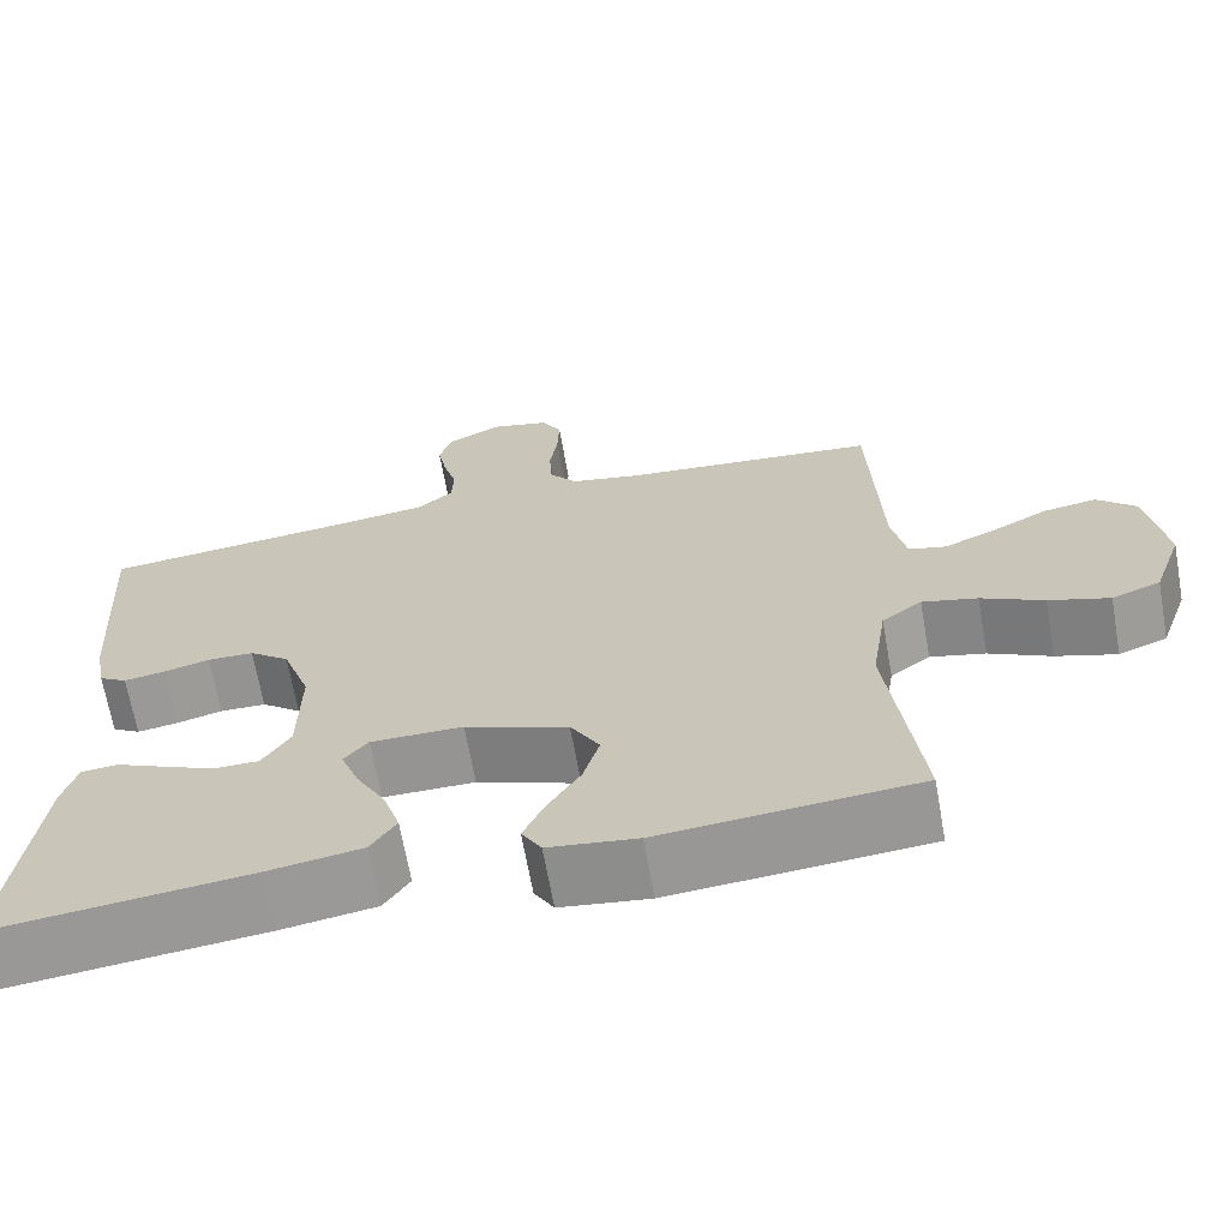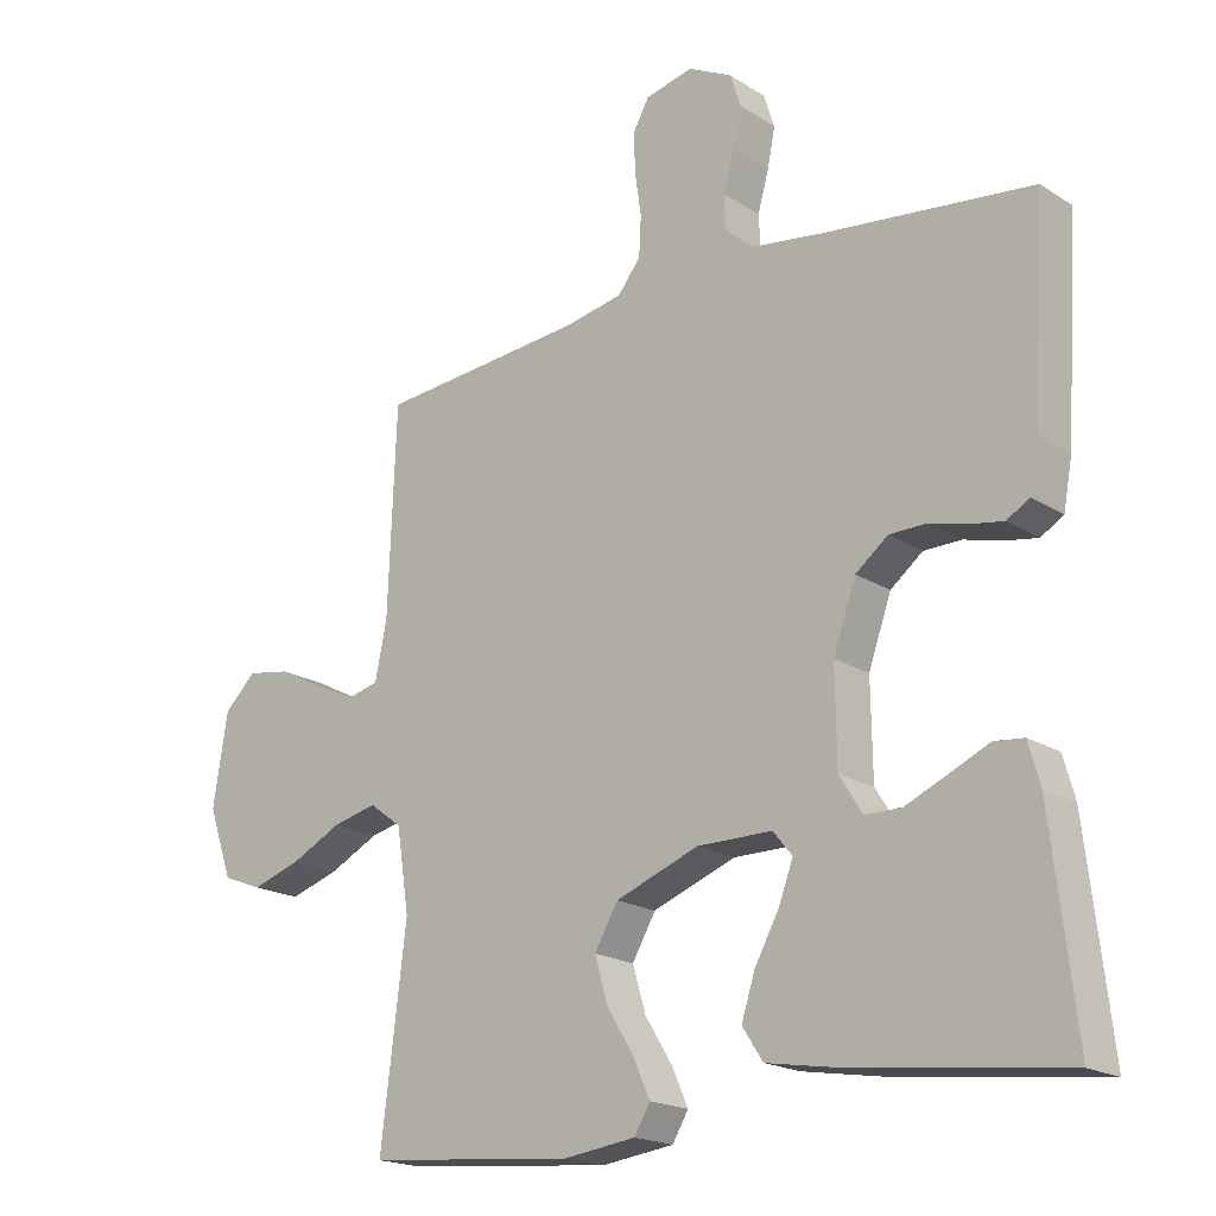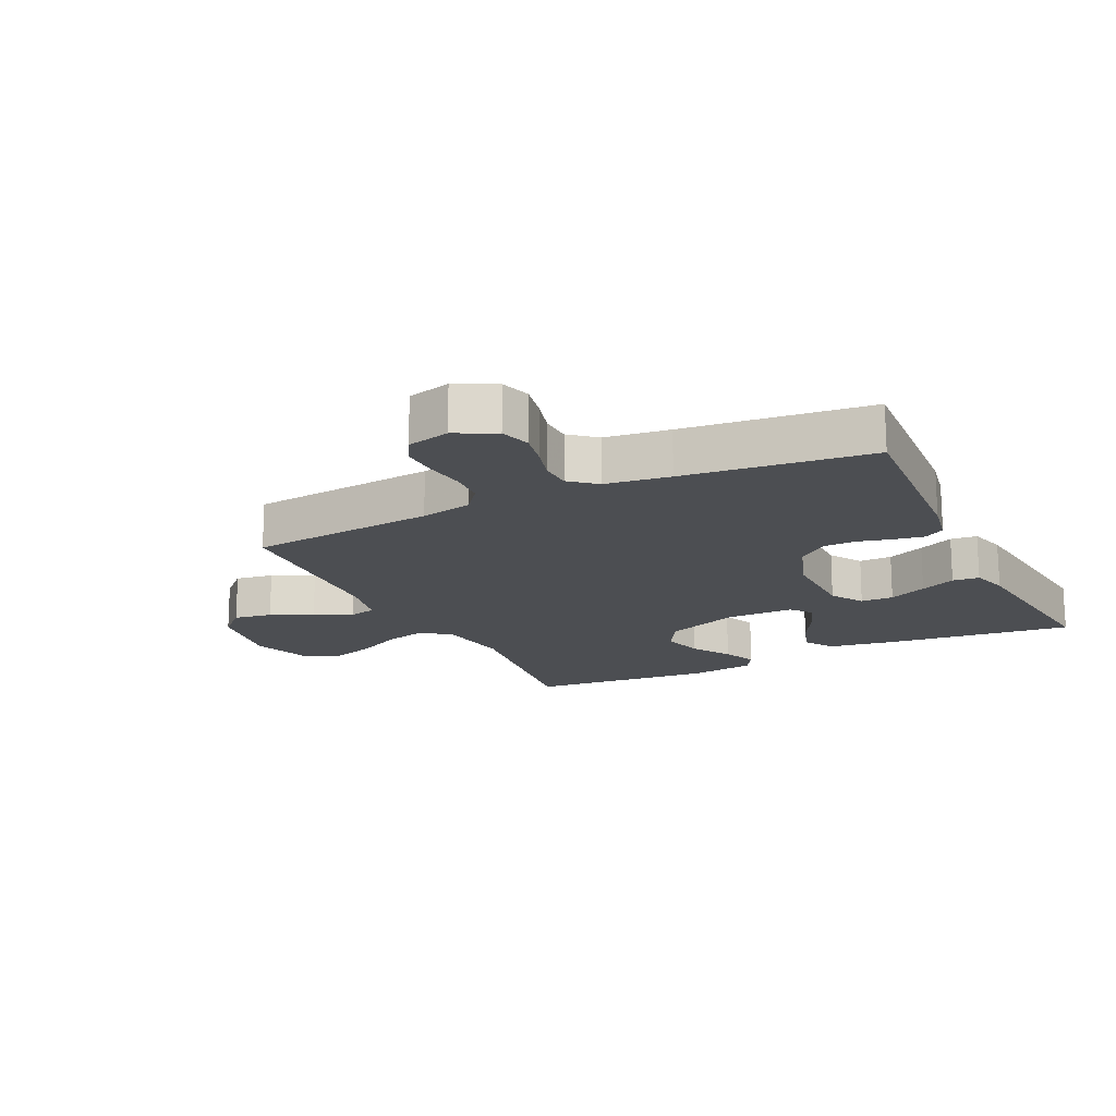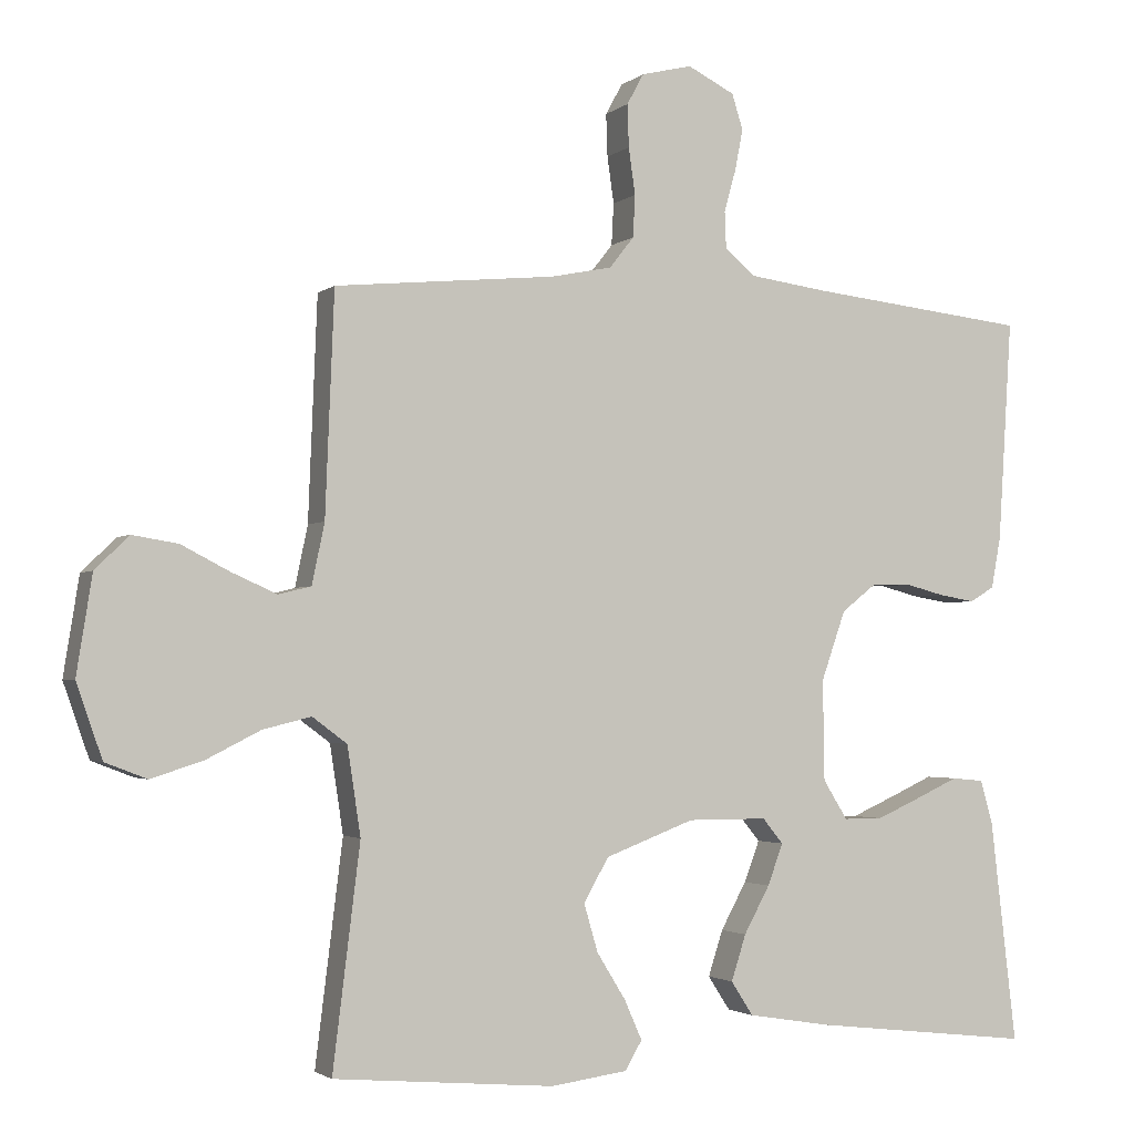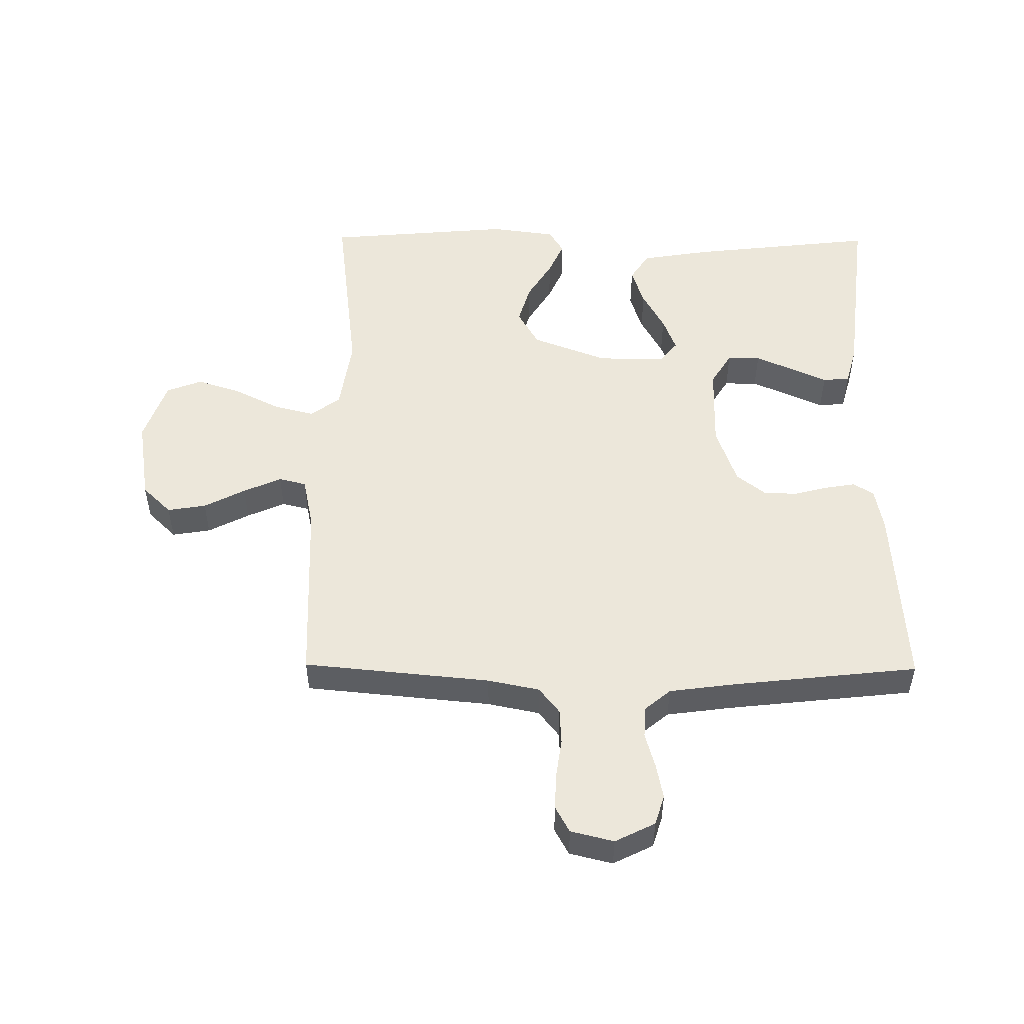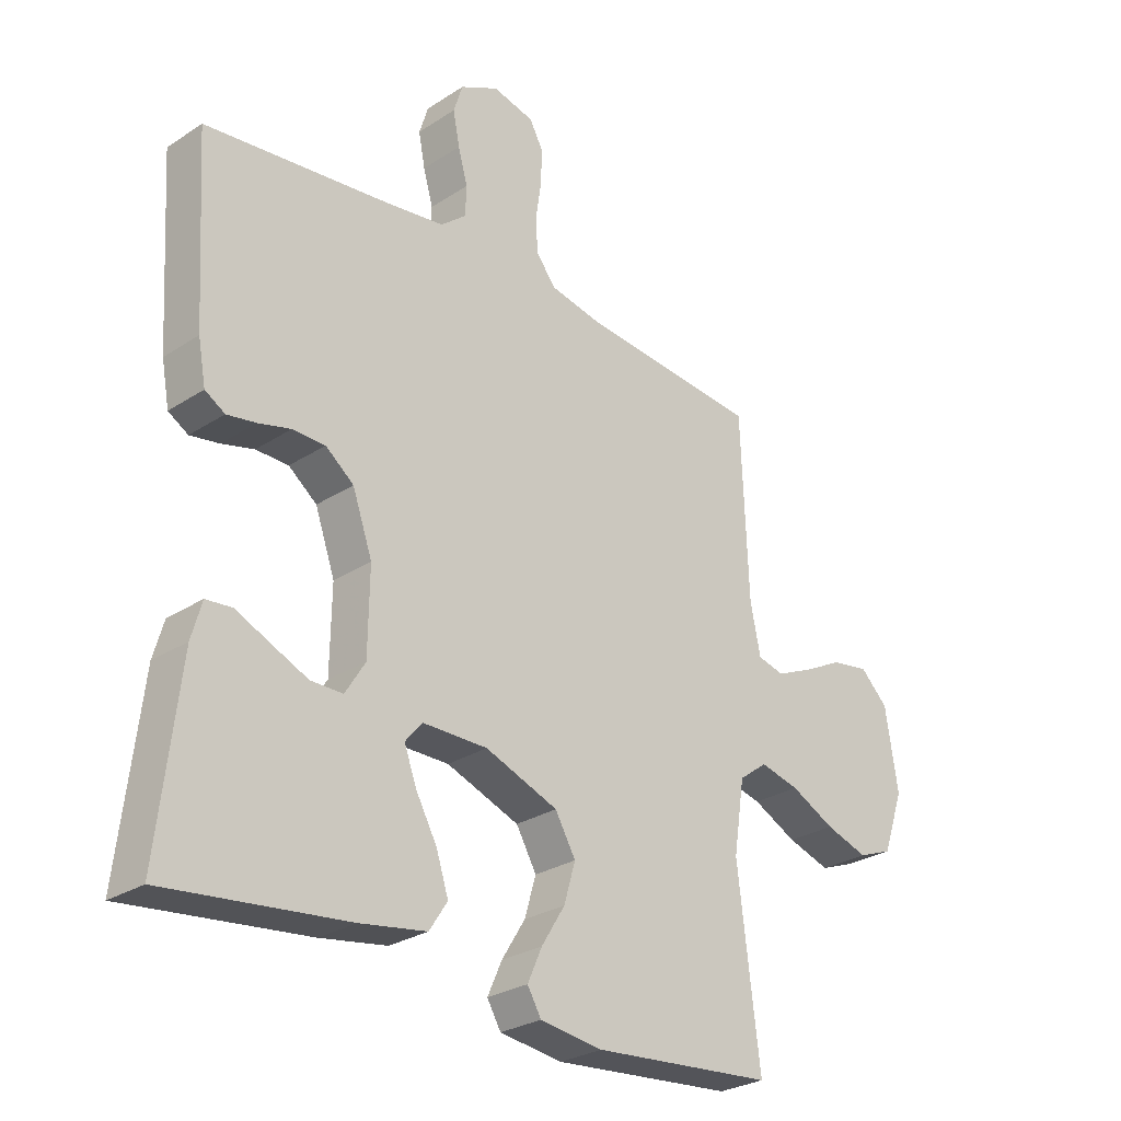
<metadata>
{"format":"obj","ext":"obj","renderer":"f3d","projection":"perspective","resolution":1024,"background":"white","views":[{"elev":-67.1,"azim":-169.9,"up":"+Z"},{"elev":-18.8,"azim":40.0,"up":"+Z"},{"elev":-17.0,"azim":25.8,"up":"+Y"},{"elev":-2.4,"azim":-23.1,"up":"+Z"},{"elev":51.6,"azim":0.5,"up":"+Y"},{"elev":-27.6,"azim":134.8,"up":"+Z"}]}
</metadata>
<code>
v 0.5 0.07 0.5
v 0.481 0.07 0.2
v 0.468 0.07 0.13
v 0.435 0.07 0.11
v 0.387 0.07 0.118
v 0.333 0.07 0.132
v 0.279 0.07 0.131
v 0.232 0.07 0.094
v 0.199 0.07 0
v 0.201 0.07 -0.136
v 0.234 0.07 -0.189
v 0.287 0.07 -0.189
v 0.348 0.07 -0.162
v 0.405 0.07 -0.136
v 0.448 0.07 -0.14
v 0.465 0.07 -0.2
v 0.5 0.07 -0.5
v 0.2 0.07 -0.466
v 0.09 0.07 -0.448
v 0.06 0.07 -0.402
v 0.08 0.07 -0.34
v 0.115 0.07 -0.276
v 0.136 0.07 -0.22
v 0.108 0.07 -0.186
v 0 0.07 -0.186
v -0.121 0.07 -0.232
v -0.155 0.07 -0.291
v -0.136 0.07 -0.356
v -0.097 0.07 -0.419
v -0.073 0.07 -0.473
v -0.096 0.07 -0.512
v -0.2 0.07 -0.526
v -0.5 0.07 -0.5
v -0.463 0.07 -0.2
v -0.481 0.07 -0.081
v -0.528 0.07 -0.046
v -0.593 0.07 -0.062
v -0.666 0.07 -0.099
v -0.737 0.07 -0.122
v -0.794 0.07 -0.1
v -0.829 0.07 0
v -0.808 0.07 0.133
v -0.762 0.07 0.178
v -0.7 0.07 0.168
v -0.634 0.07 0.134
v -0.573 0.07 0.107
v -0.529 0.07 0.118
v -0.512 0.07 0.2
v -0.5 0.07 0.5
v -0.2 0.07 0.529
v -0.117 0.07 0.546
v -0.084 0.07 0.588
v -0.081 0.07 0.645
v -0.09 0.07 0.708
v -0.092 0.07 0.766
v -0.069 0.07 0.808
v 0 0.07 0.825
v 0.064 0.07 0.793
v 0.079 0.07 0.745
v 0.068 0.07 0.689
v 0.052 0.07 0.632
v 0.054 0.07 0.582
v 0.096 0.07 0.547
v 0.2 0.07 0.533
v 0.5 0 0.5
v 0.481 0 0.2
v 0.468 0 0.13
v 0.435 0 0.11
v 0.387 0 0.118
v 0.333 0 0.132
v 0.279 0 0.131
v 0.232 0 0.094
v 0.199 0 0
v 0.201 0 -0.136
v 0.234 0 -0.189
v 0.287 0 -0.189
v 0.348 0 -0.162
v 0.405 0 -0.136
v 0.448 0 -0.14
v 0.465 0 -0.2
v 0.5 0 -0.5
v 0.2 0 -0.466
v 0.09 0 -0.448
v 0.06 0 -0.402
v 0.08 0 -0.34
v 0.115 0 -0.276
v 0.136 0 -0.22
v 0.108 0 -0.186
v 0 0 -0.186
v -0.121 0 -0.232
v -0.155 0 -0.291
v -0.136 0 -0.356
v -0.097 0 -0.419
v -0.073 0 -0.473
v -0.096 0 -0.512
v -0.2 0 -0.526
v -0.5 0 -0.5
v -0.463 0 -0.2
v -0.481 0 -0.081
v -0.528 0 -0.046
v -0.593 0 -0.062
v -0.666 0 -0.099
v -0.737 0 -0.122
v -0.794 0 -0.1
v -0.829 0 0
v -0.808 0 0.133
v -0.762 0 0.178
v -0.7 0 0.168
v -0.634 0 0.134
v -0.573 0 0.107
v -0.529 0 0.118
v -0.512 0 0.2
v -0.5 0 0.5
v -0.2 0 0.529
v -0.117 0 0.546
v -0.084 0 0.588
v -0.081 0 0.645
v -0.09 0 0.708
v -0.092 0 0.766
v -0.069 0 0.808
v 0 0 0.825
v 0.064 0 0.793
v 0.079 0 0.745
v 0.068 0 0.689
v 0.052 0 0.632
v 0.054 0 0.582
v 0.096 0 0.547
v 0.2 0 0.533
f 58 59 60 61
f 56 57 58 61
f 56 61 62
f 53 54 55 56
f 52 53 56 62
f 51 52 62 63
f 48 49 50
f 47 48 50 51
f 42 43 44 45
f 42 45 46
f 41 42 46
f 40 41 46 47
f 37 38 39 40
f 36 37 40 47
f 31 32 33 34
f 31 34 35
f 28 29 30 31
f 27 28 31 35
f 26 27 35 36
f 19 20 21 22
f 19 22 23
f 18 19 23
f 17 18 23
f 16 17 23 24
f 13 14 15 16
f 12 13 16
f 11 12 16
f 3 4 5 6
f 1 2 3 6
f 64 1 6 7
f 63 64 7 8
f 51 63 8 9
f 47 51 9 10
f 25 26 36 47
f 24 25 47 10
f 11 16 24
f 10 11 24
f 125 124 123 122
f 125 122 121 120
f 126 125 120
f 120 119 118 117
f 126 120 117 116
f 127 126 116 115
f 114 113 112
f 115 114 112 111
f 109 108 107 106
f 110 109 106
f 110 106 105
f 111 110 105 104
f 104 103 102 101
f 111 104 101 100
f 98 97 96 95
f 99 98 95
f 95 94 93 92
f 99 95 92 91
f 100 99 91 90
f 86 85 84 83
f 87 86 83
f 87 83 82
f 87 82 81
f 88 87 81 80
f 80 79 78 77
f 80 77 76
f 80 76 75
f 70 69 68 67
f 70 67 66 65
f 71 70 65 128
f 72 71 128 127
f 73 72 127 115
f 74 73 115 111
f 111 100 90 89
f 74 111 89 88
f 88 80 75
f 88 75 74
f 1 65 66 2
f 2 66 67 3
f 3 67 68 4
f 4 68 69 5
f 5 69 70 6
f 6 70 71 7
f 7 71 72 8
f 8 72 73 9
f 9 73 74 10
f 10 74 75 11
f 11 75 76 12
f 12 76 77 13
f 13 77 78 14
f 14 78 79 15
f 15 79 80 16
f 16 80 81 17
f 17 81 82 18
f 18 82 83 19
f 19 83 84 20
f 20 84 85 21
f 21 85 86 22
f 22 86 87 23
f 23 87 88 24
f 24 88 89 25
f 25 89 90 26
f 26 90 91 27
f 27 91 92 28
f 28 92 93 29
f 29 93 94 30
f 30 94 95 31
f 31 95 96 32
f 32 96 97 33
f 33 97 98 34
f 34 98 99 35
f 35 99 100 36
f 36 100 101 37
f 37 101 102 38
f 38 102 103 39
f 39 103 104 40
f 40 104 105 41
f 41 105 106 42
f 42 106 107 43
f 43 107 108 44
f 44 108 109 45
f 45 109 110 46
f 46 110 111 47
f 47 111 112 48
f 48 112 113 49
f 49 113 114 50
f 50 114 115 51
f 51 115 116 52
f 52 116 117 53
f 53 117 118 54
f 54 118 119 55
f 55 119 120 56
f 56 120 121 57
f 57 121 122 58
f 58 122 123 59
f 59 123 124 60
f 60 124 125 61
f 61 125 126 62
f 62 126 127 63
f 63 127 128 64
f 64 128 65 1

</code>
